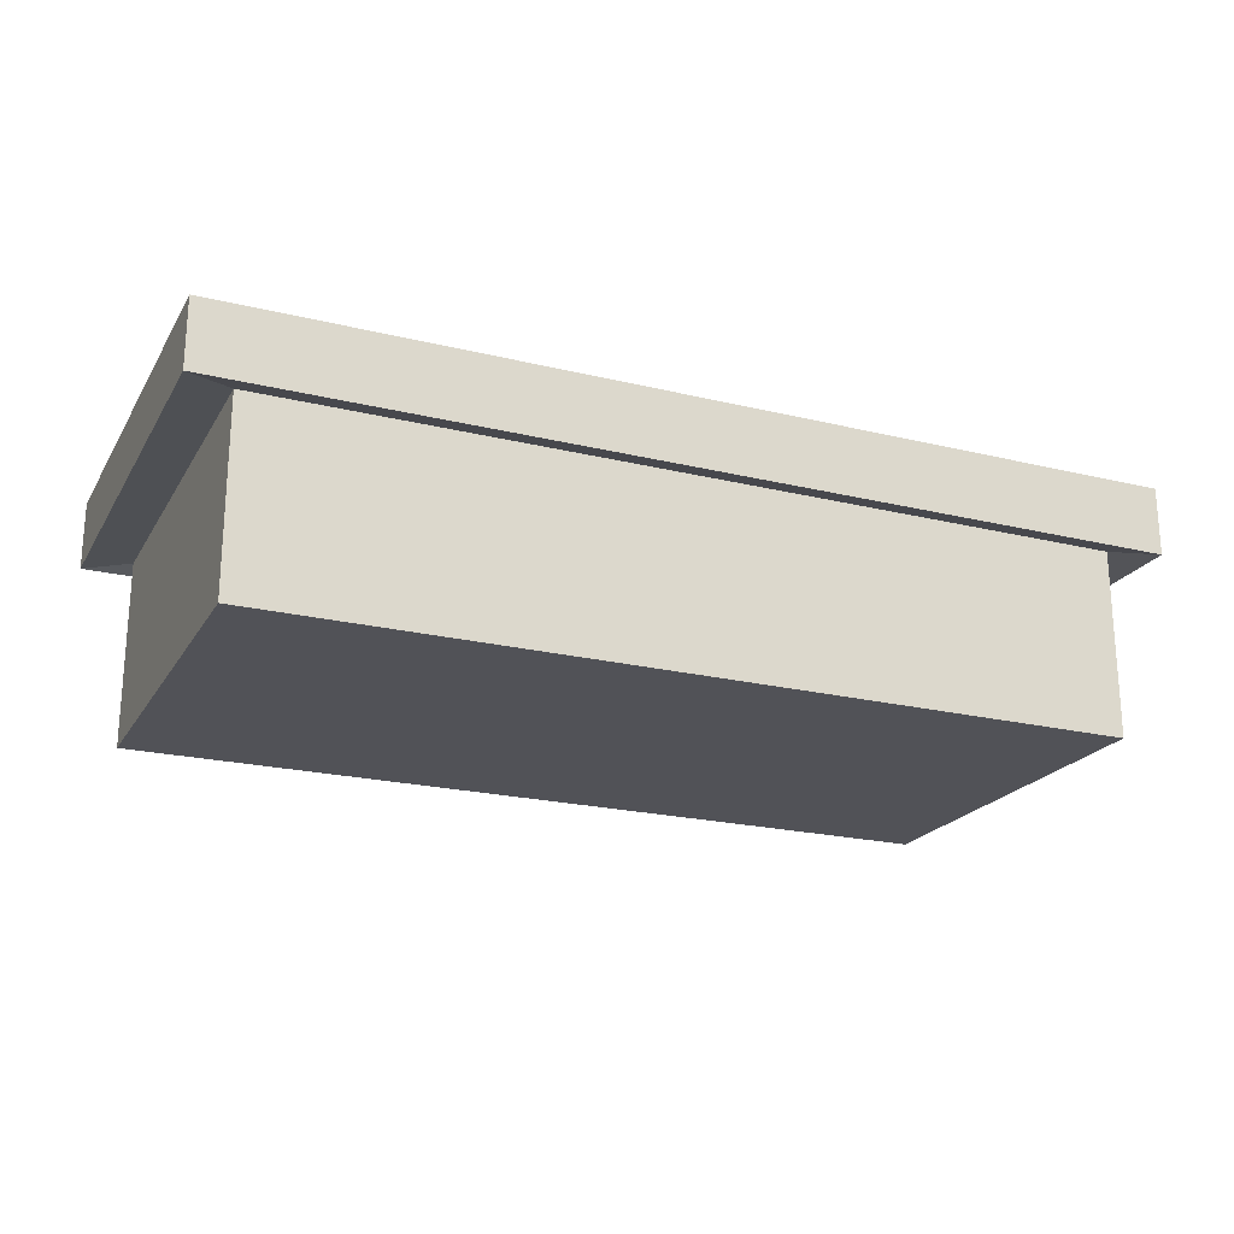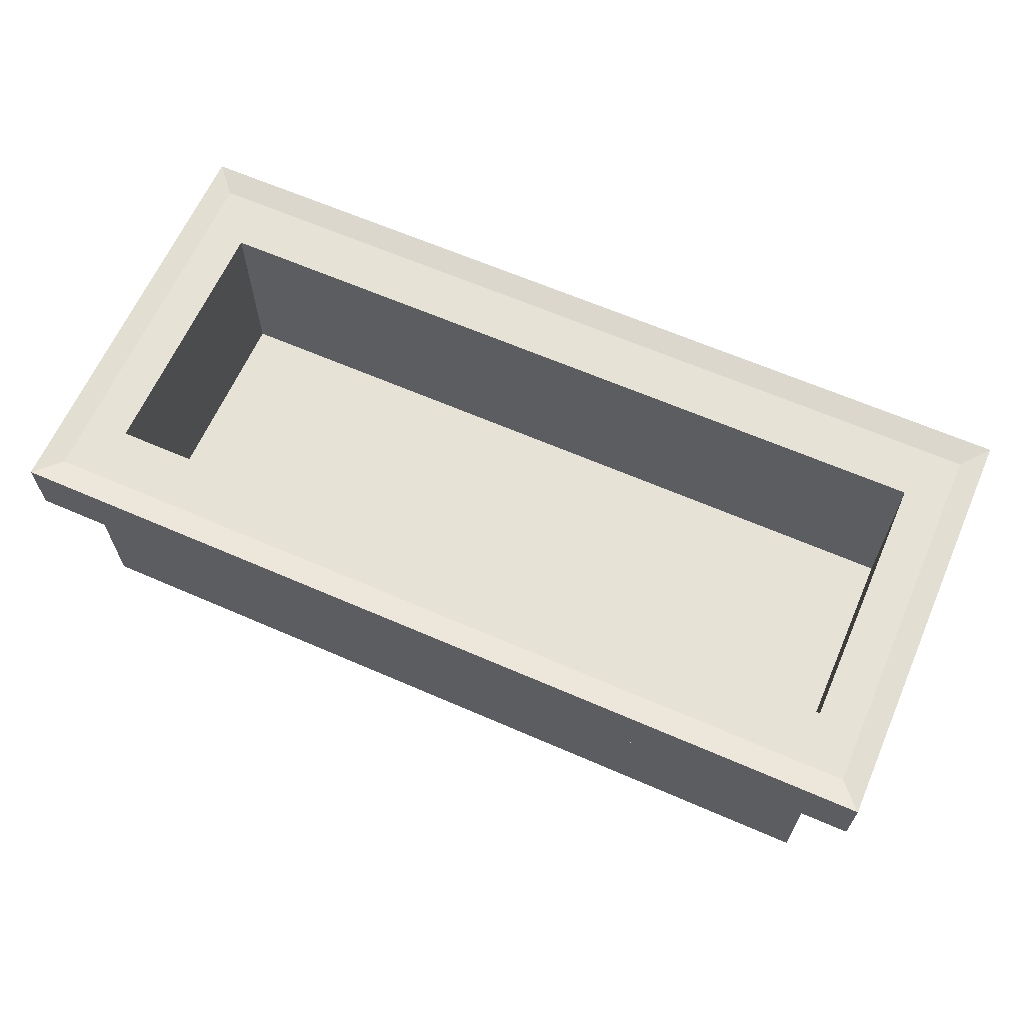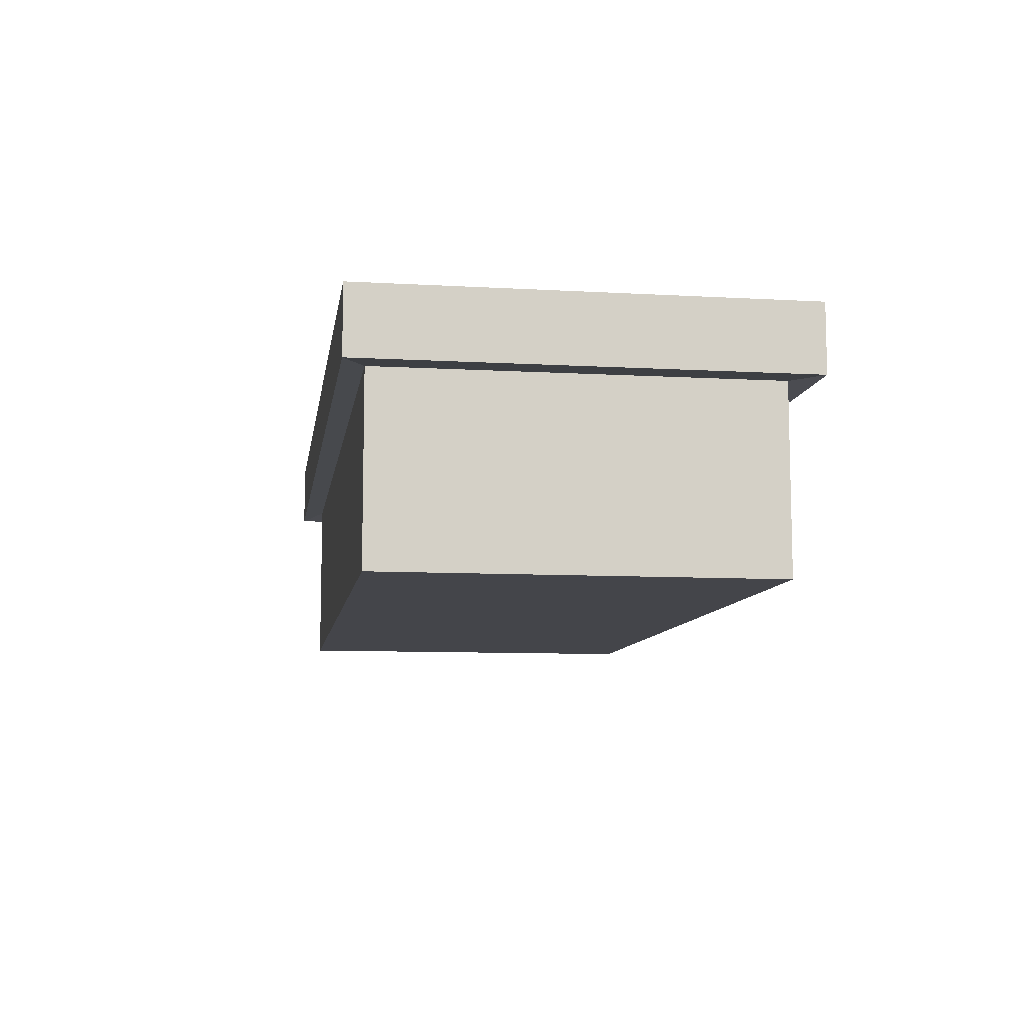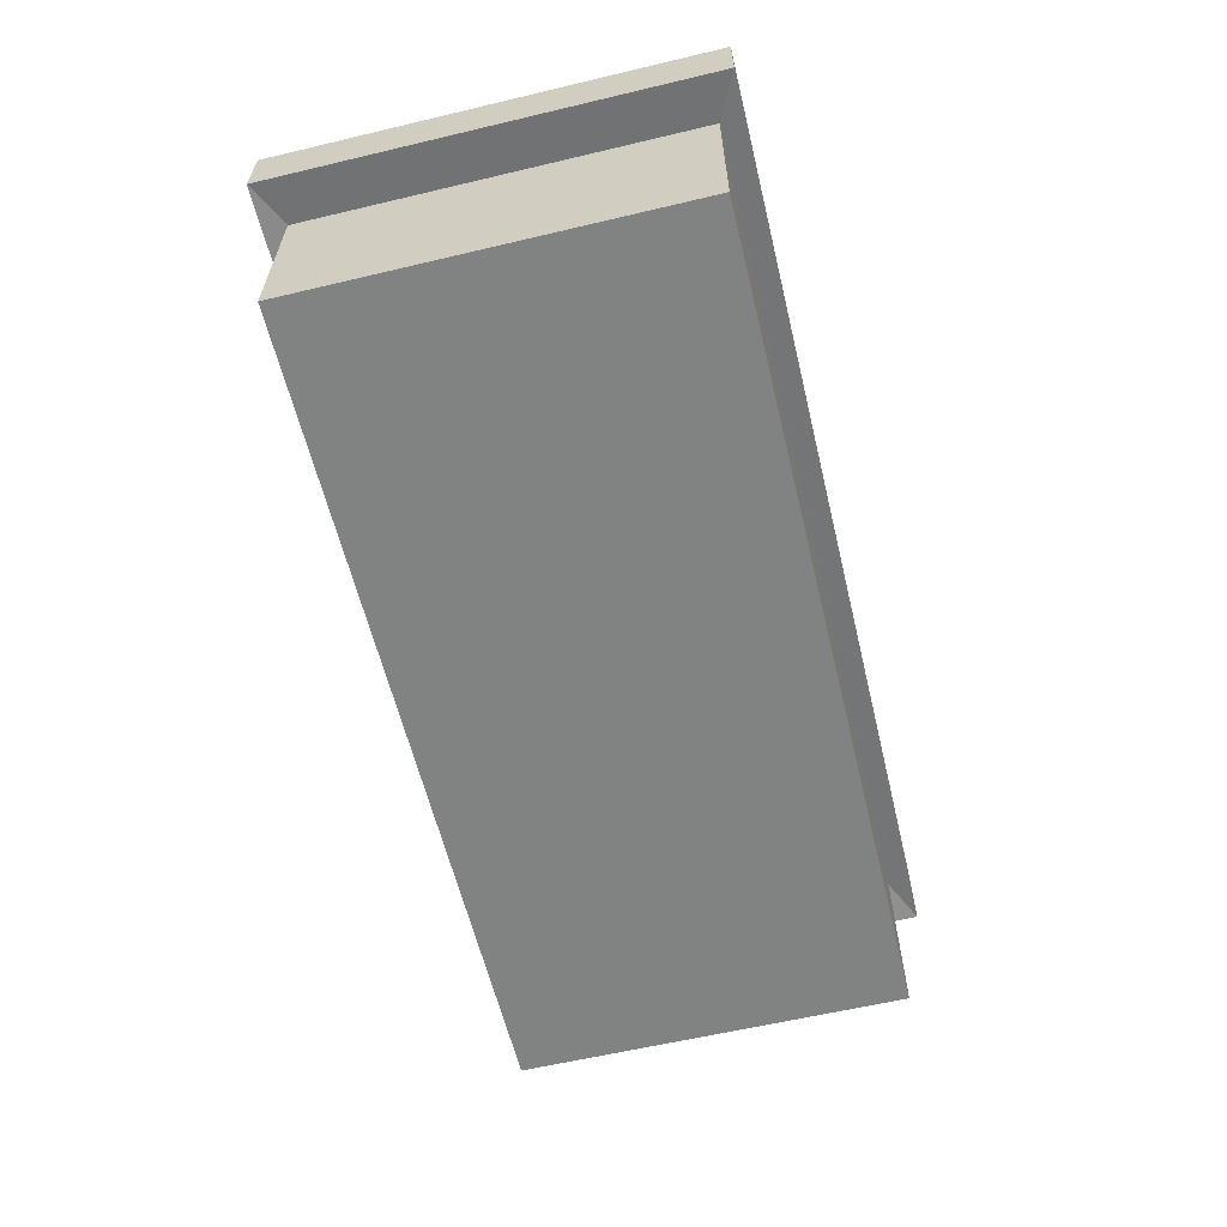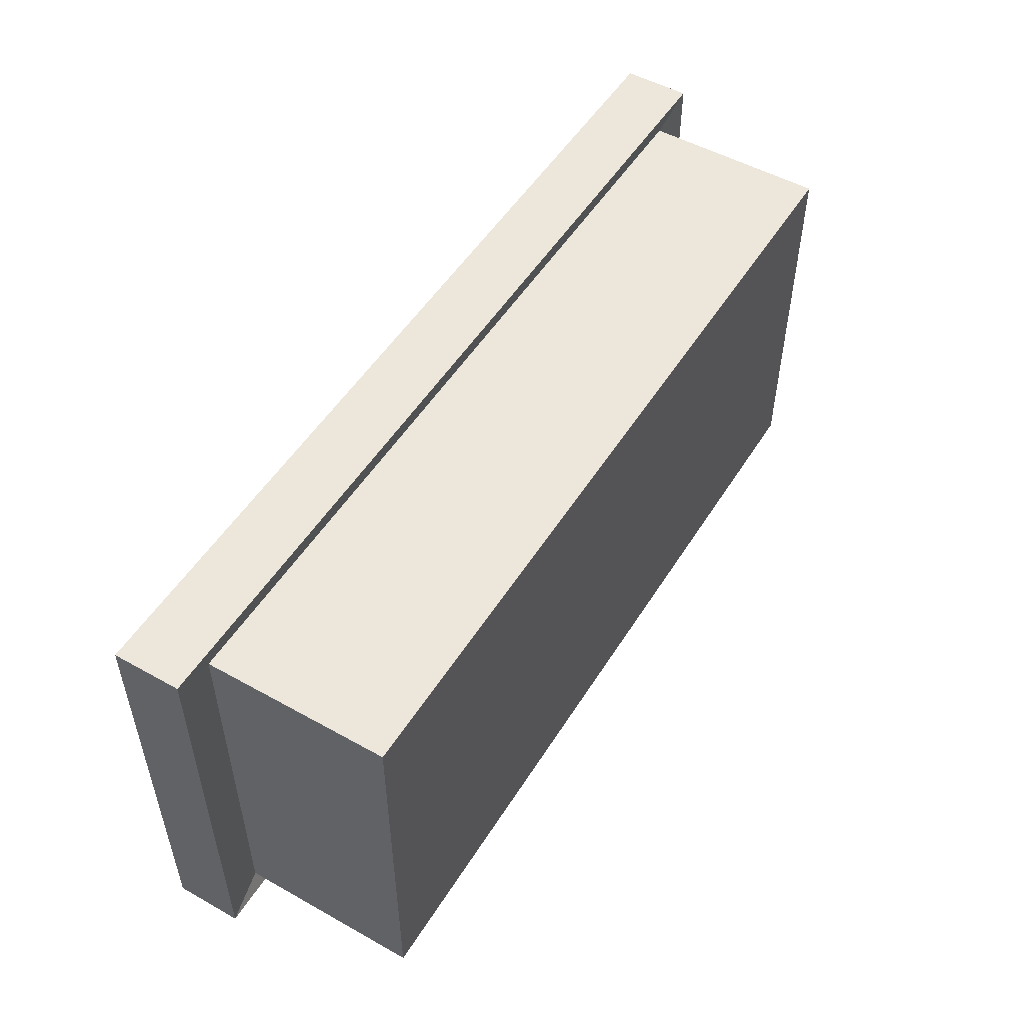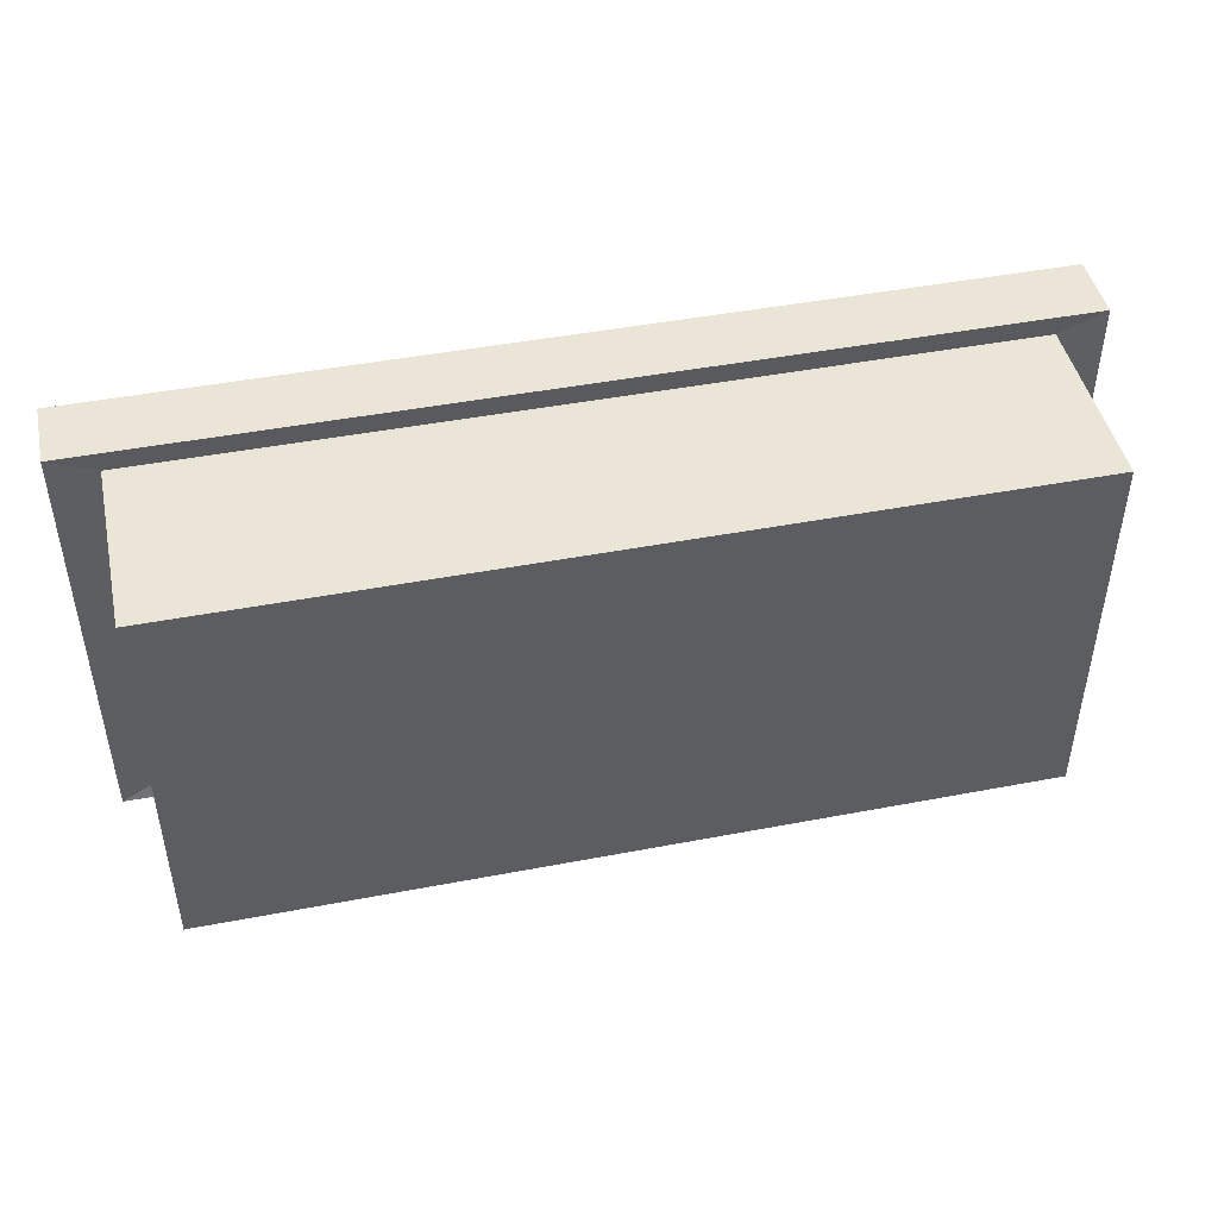
<metadata>
{"format":"obj","ext":"obj","renderer":"f3d","projection":"perspective","resolution":1024,"background":"white","views":[{"elev":-21.5,"azim":-23.3,"up":"+Y"},{"elev":64.0,"azim":23.7,"up":"+Y"},{"elev":-9.2,"azim":81.5,"up":"+Y"},{"elev":-60.6,"azim":-76.4,"up":"+Y"},{"elev":51.6,"azim":-58.8,"up":"+Z"},{"elev":45.7,"azim":-12.4,"up":"+Z"}]}
</metadata>
<code>
o Bañera_Cube.001
v -2.189 -0.6431 1.024
v -2.073 0.6364 0.7063
v -2.189 -0.6431 -1.024
v -2.073 0.6364 -0.7063
v 2.189 -0.6431 1.024
v 2.073 0.6364 0.7063
v 2.189 -0.6431 -1.024
v 2.073 0.6364 -0.7063
v -2.301 0.6364 1
v -2.301 0.6364 -1
v 2.301 0.6364 -1
v 2.301 0.6364 1
v -2.073 -0.3923 0.7063
v -2.073 -0.3923 -0.7063
v 2.073 -0.3923 -0.7063
v 2.073 -0.3923 0.7063
v -2.189 0.3243 1.024
v -2.189 0.3243 -1.024
v 2.189 0.3243 -1.024
v 2.189 0.3243 1.024
v -2.428 0.3021 1.142
v -2.428 0.6585 1.142
v -2.428 0.6585 -1.142
v 2.428 0.6585 -1.142
v 2.428 0.6585 1.142
v -2.428 0.3021 -1.142
v 2.428 0.3021 -1.142
v 2.428 0.3021 1.142
f 10 22 9
f 17 26 18
f 12 24 11
f 20 21 17
f 7 1 3
f 8 16 6
f 4 9 2
f 8 10 4
f 6 11 8
f 2 12 6
f 14 16 15
f 2 14 4
f 6 13 2
f 4 15 8
f 20 1 5
f 19 5 7
f 18 7 3
f 17 3 1
f 22 26 21
f 23 27 26
f 24 28 27
f 25 21 28
f 19 28 20
f 9 25 12
f 11 23 10
f 18 27 19
f 10 23 22
f 17 21 26
f 12 25 24
f 20 28 21
f 7 5 1
f 8 15 16
f 4 10 9
f 8 11 10
f 6 12 11
f 2 9 12
f 14 13 16
f 2 13 14
f 6 16 13
f 4 14 15
f 20 17 1
f 19 20 5
f 18 19 7
f 17 18 3
f 22 23 26
f 23 24 27
f 24 25 28
f 25 22 21
f 19 27 28
f 9 22 25
f 11 24 23
f 18 26 27

</code>
